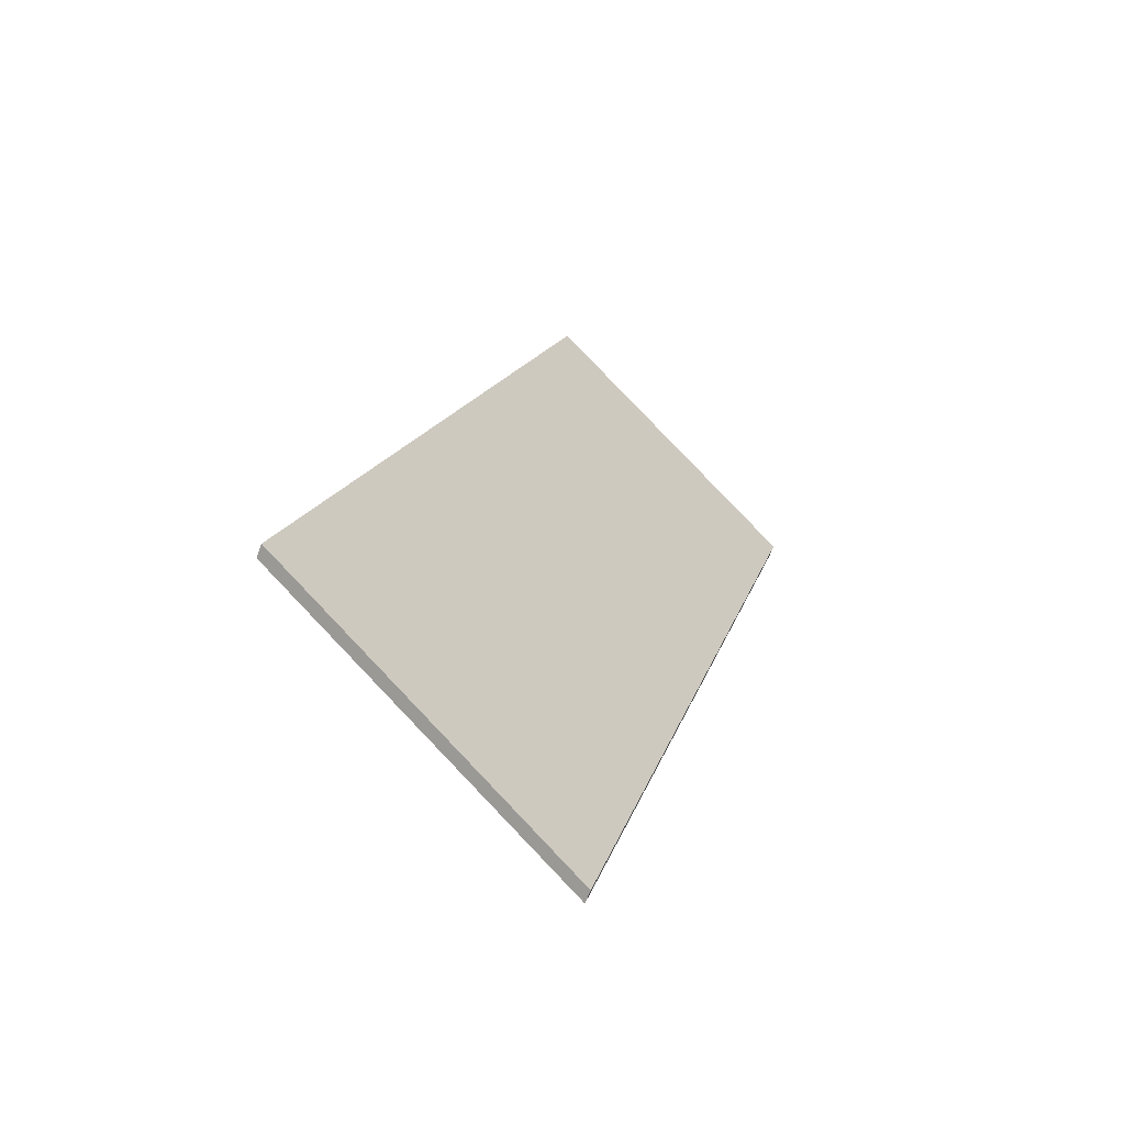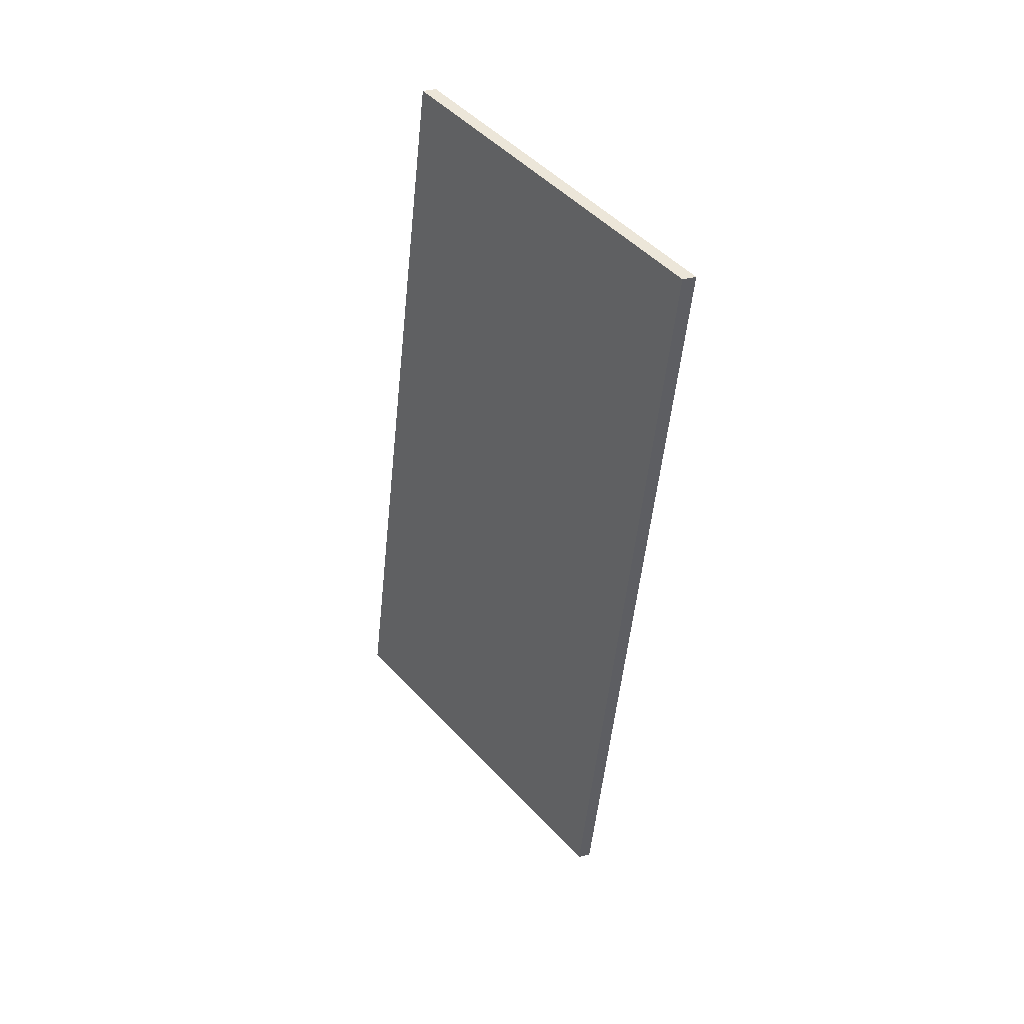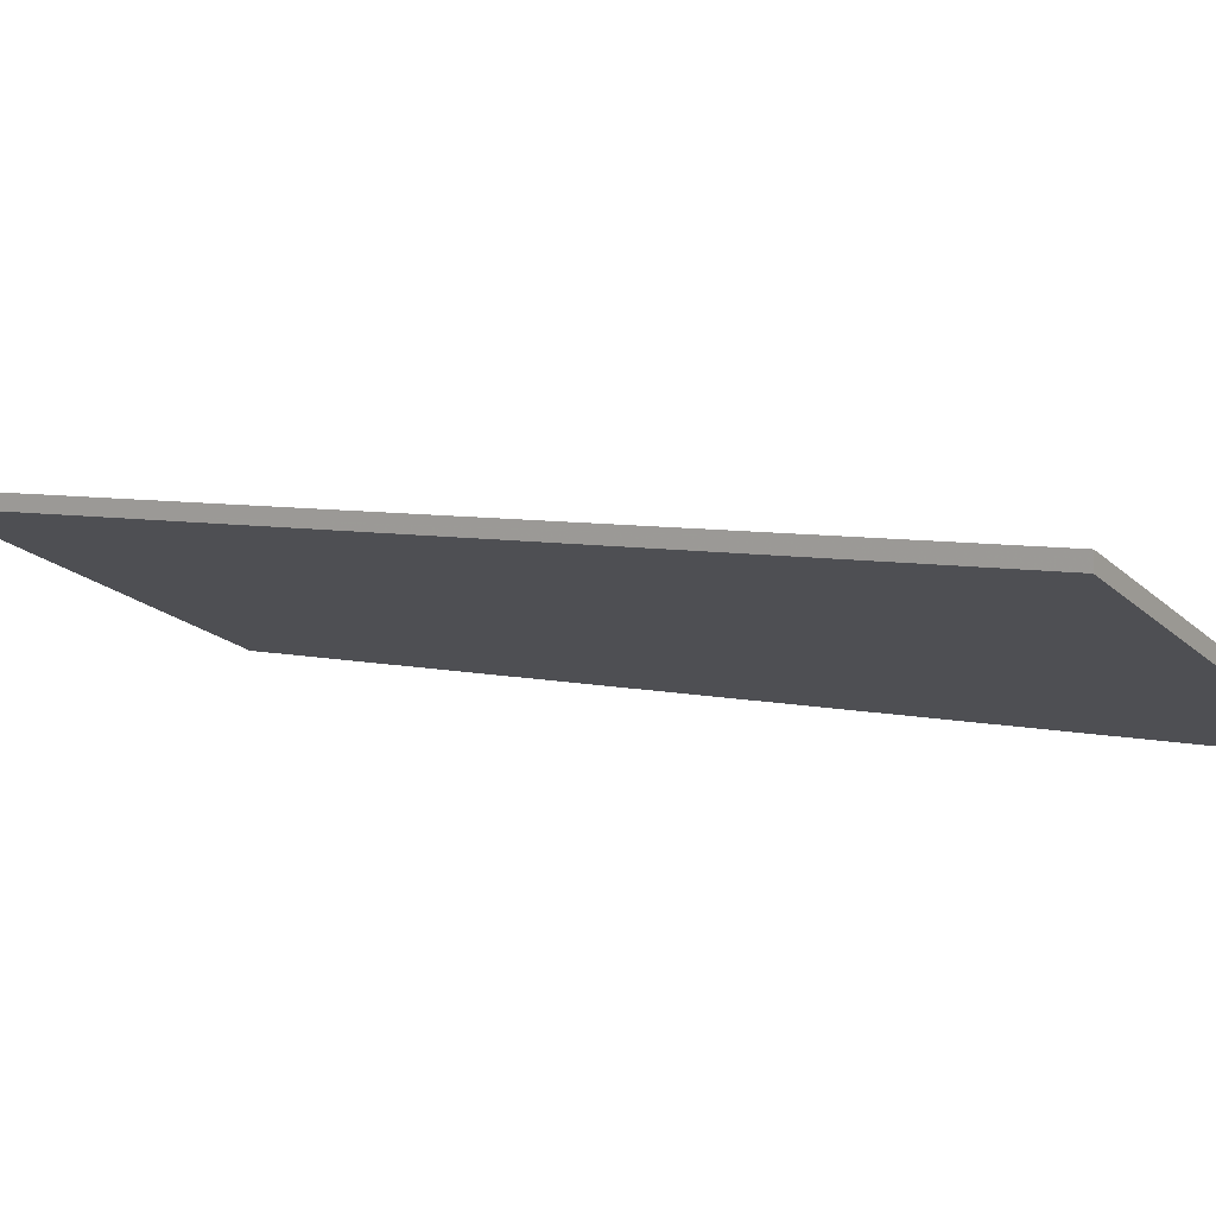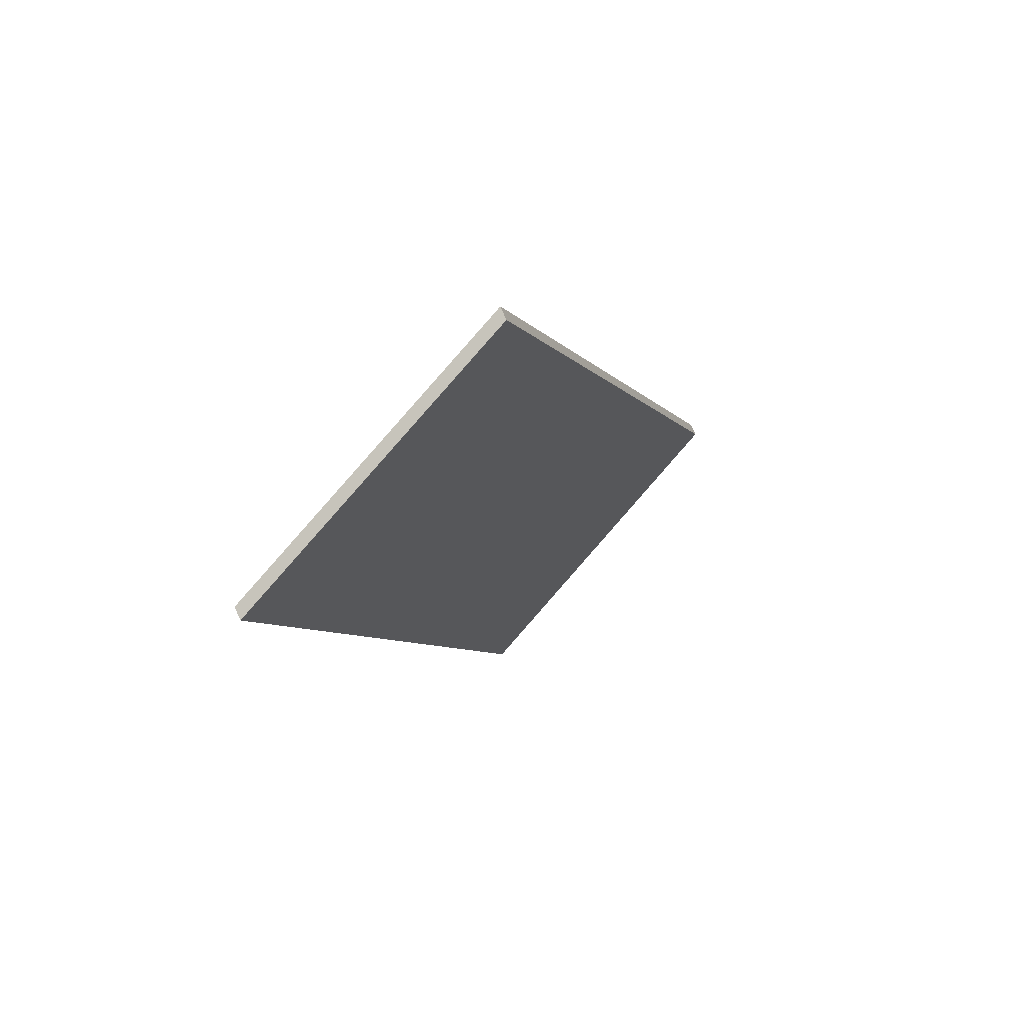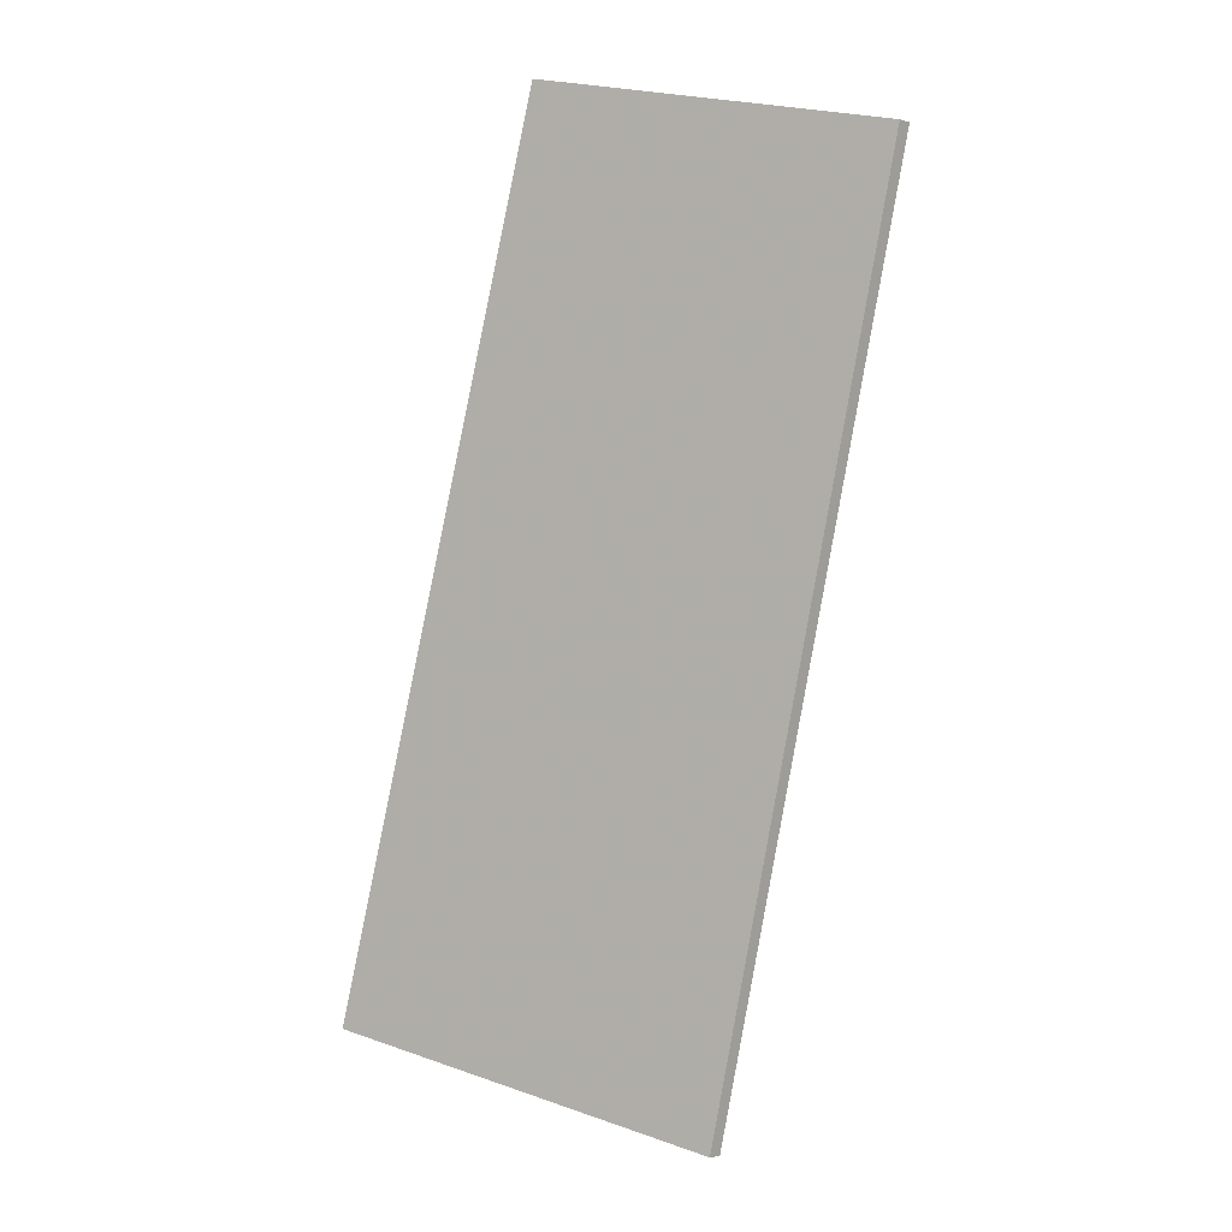
<metadata>
{"format":"obj","ext":"obj","renderer":"f3d","projection":"perspective","resolution":1024,"background":"white","views":[{"elev":-67.1,"azim":-20.6,"up":"+Z"},{"elev":33.4,"azim":70.3,"up":"+Z"},{"elev":6.9,"azim":141.5,"up":"+Y"},{"elev":78.8,"azim":156.4,"up":"+Z"},{"elev":-4.7,"azim":45.4,"up":"+Z"}]}
</metadata>
<code>
v -0.05899 -0.02583 5.749
v -0.01856 -0.02583 5.882
v 0.02943 -0.004931 5.87
v -0.007123 -0.002833 5.733
v -0.05899 -0.02786 5.749
v -0.007123 -0.004856 5.733
v 0.02943 -0.006954 5.87
v -0.01856 -0.02786 5.882
v -0.007123 -0.004856 5.733
v -0.05899 -0.02786 5.749
v -0.05899 -0.02583 5.749
v -0.007123 -0.002833 5.733
v 0.02943 -0.006954 5.87
v -0.007123 -0.004856 5.733
v -0.007123 -0.002833 5.733
v 0.02943 -0.004931 5.87
v -0.01856 -0.02786 5.882
v 0.02943 -0.006954 5.87
v 0.02943 -0.004931 5.87
v -0.01856 -0.02583 5.882
v -0.05899 -0.02786 5.749
v -0.01856 -0.02786 5.882
v -0.01856 -0.02583 5.882
v -0.05899 -0.02583 5.749
f 1 2 3
f 1 3 4
f 5 6 7
f 5 7 8
f 9 10 11
f 9 11 12
f 13 14 15
f 13 15 16
f 17 18 19
f 17 19 20
f 21 22 23
f 21 23 24

</code>
